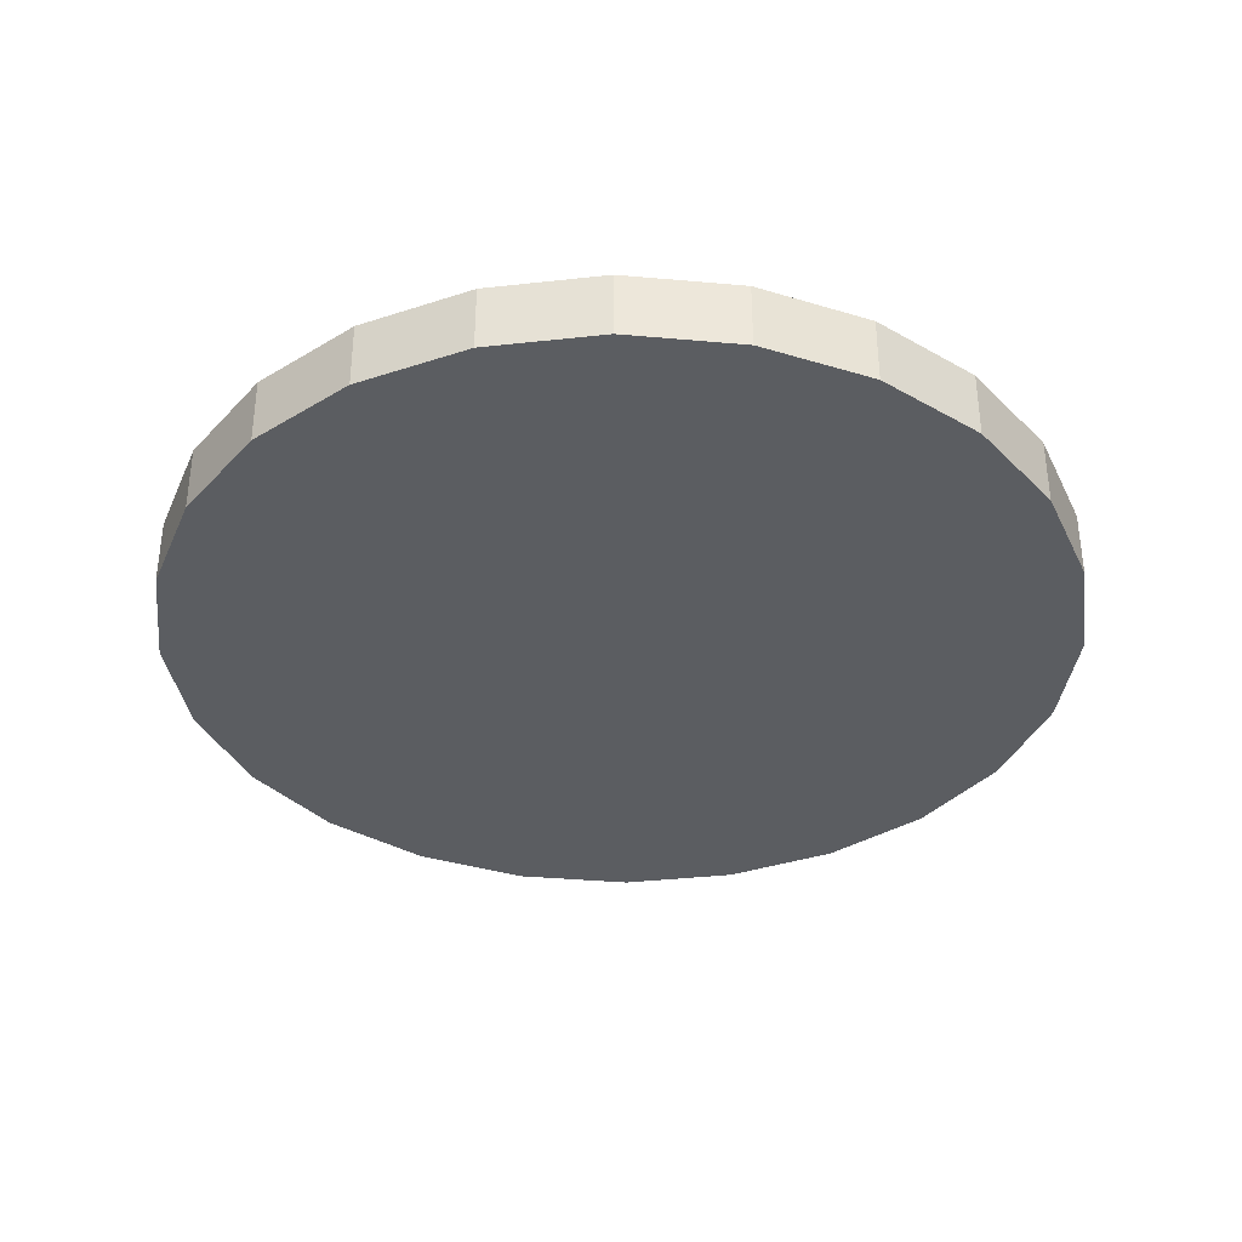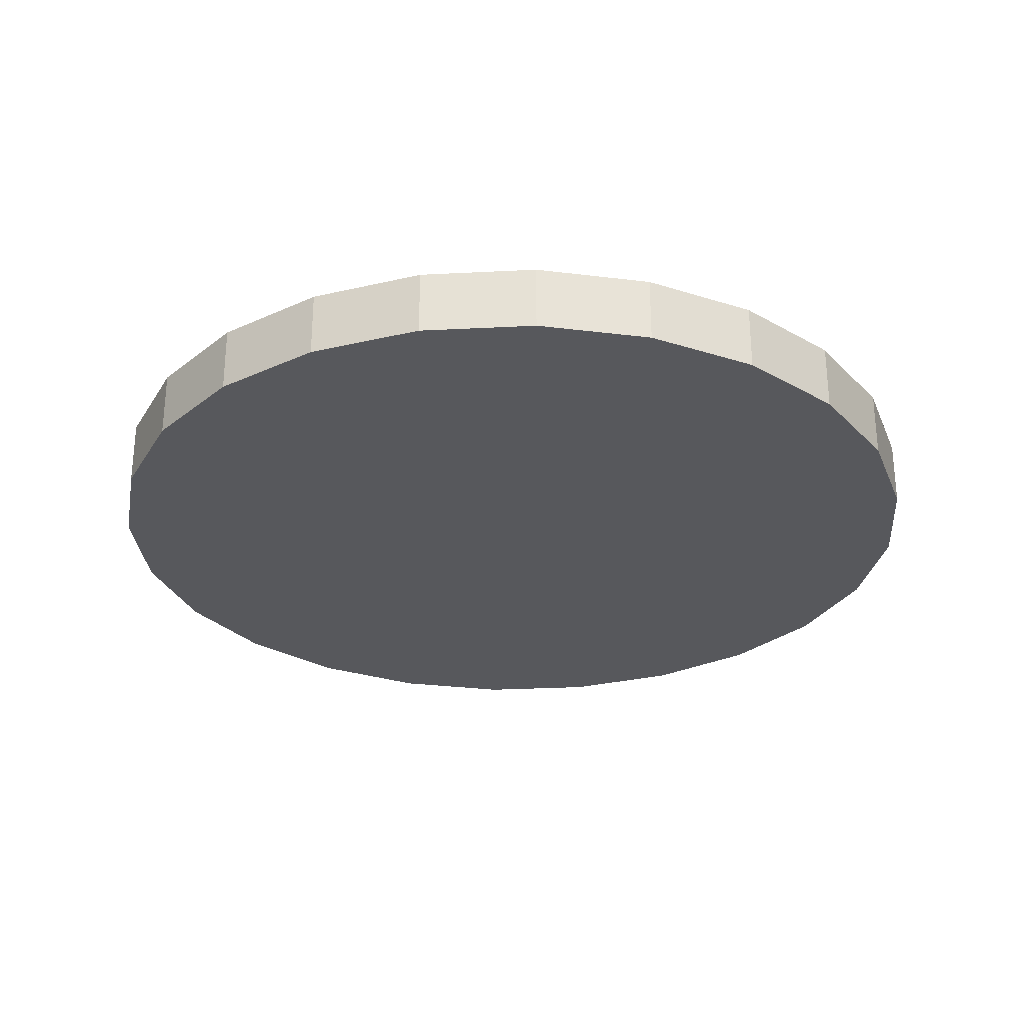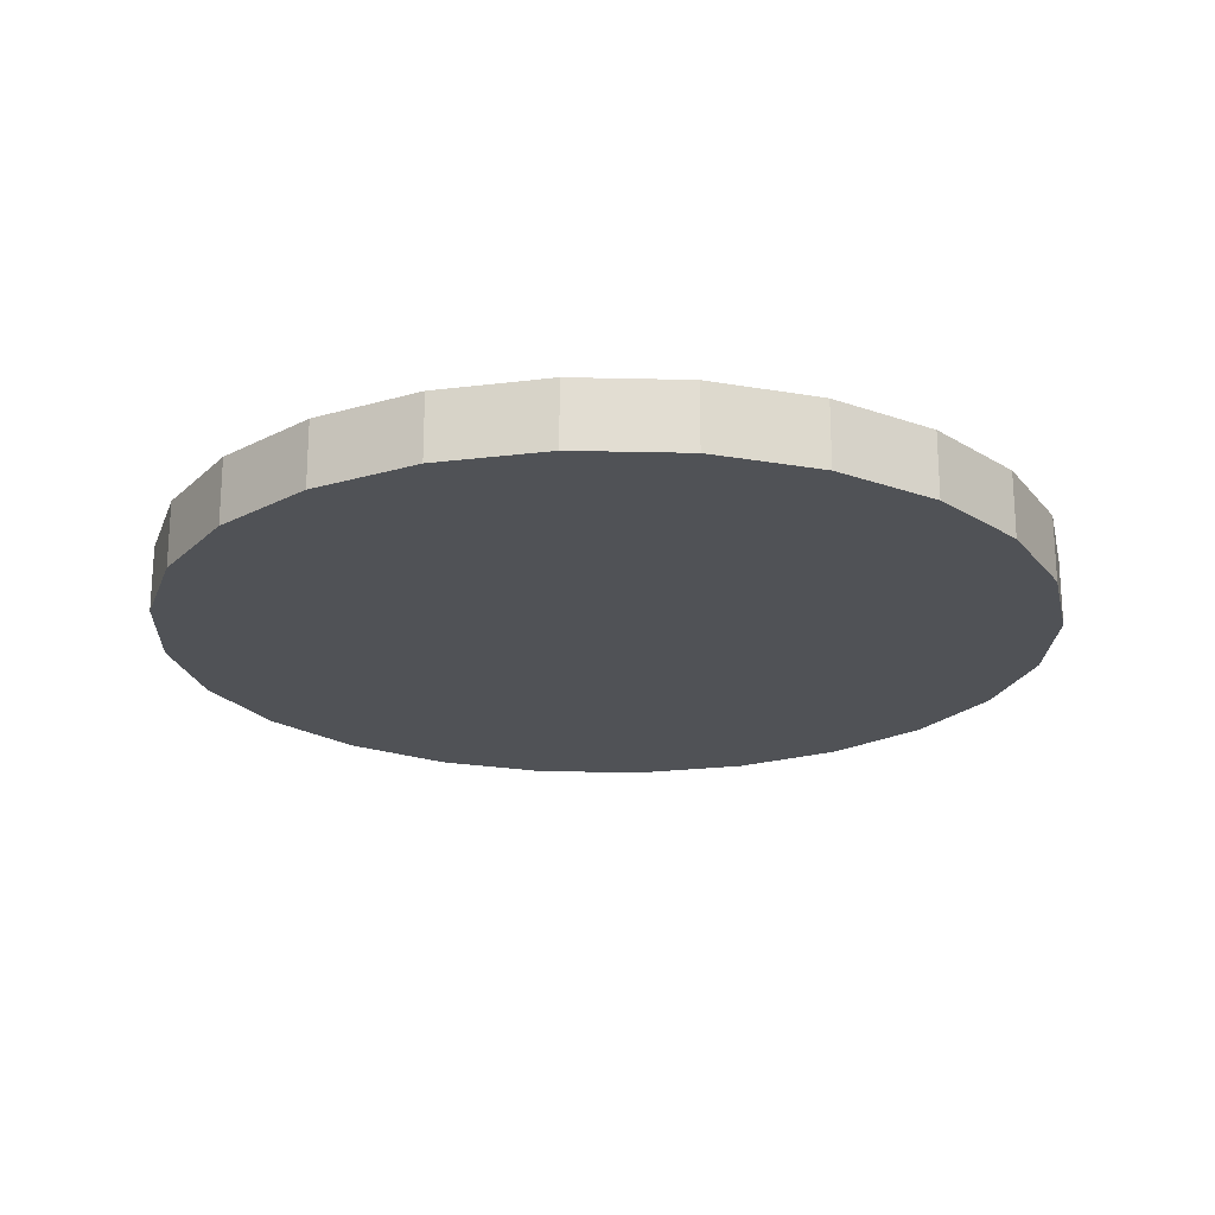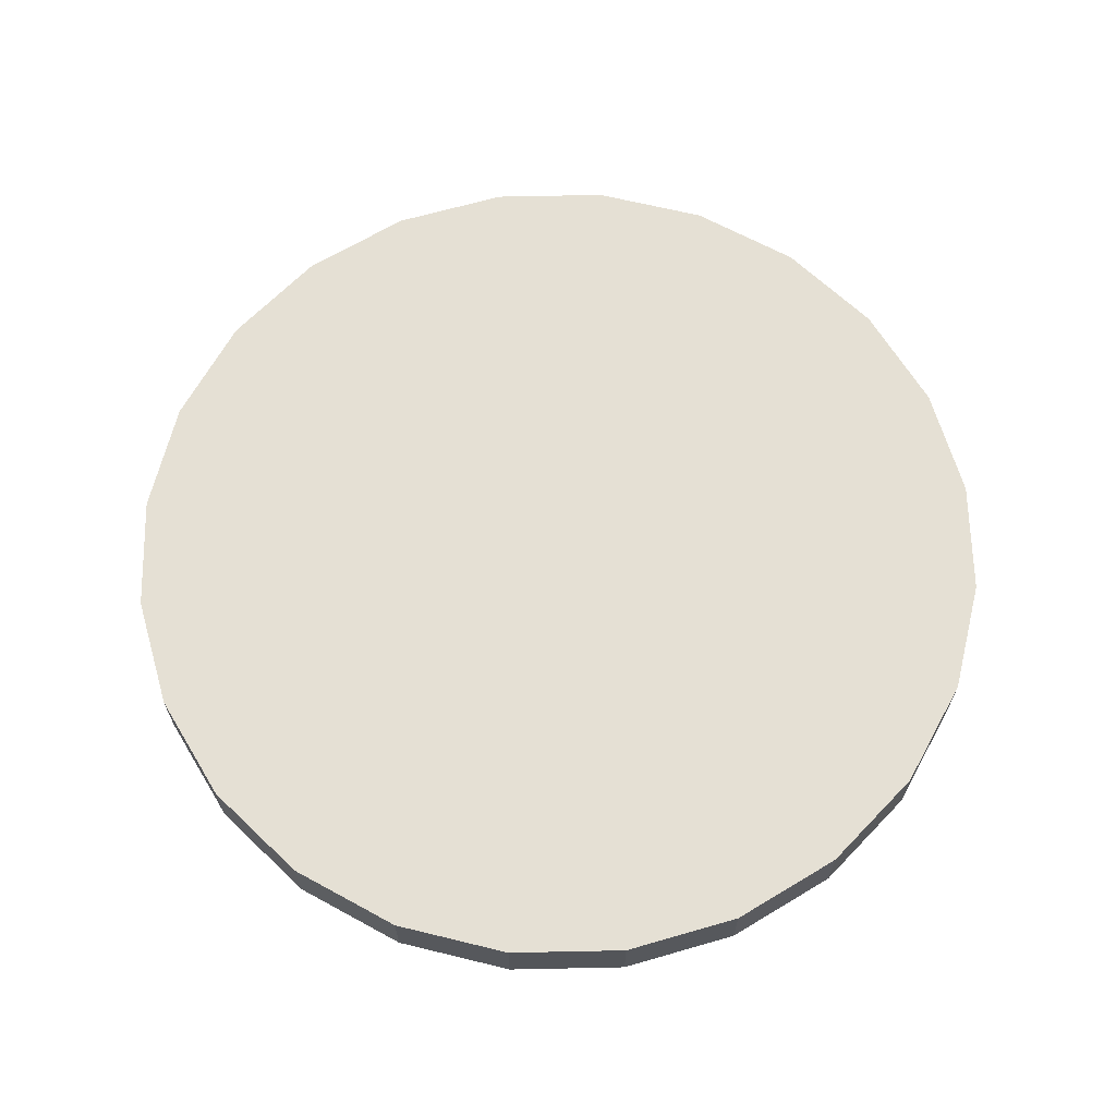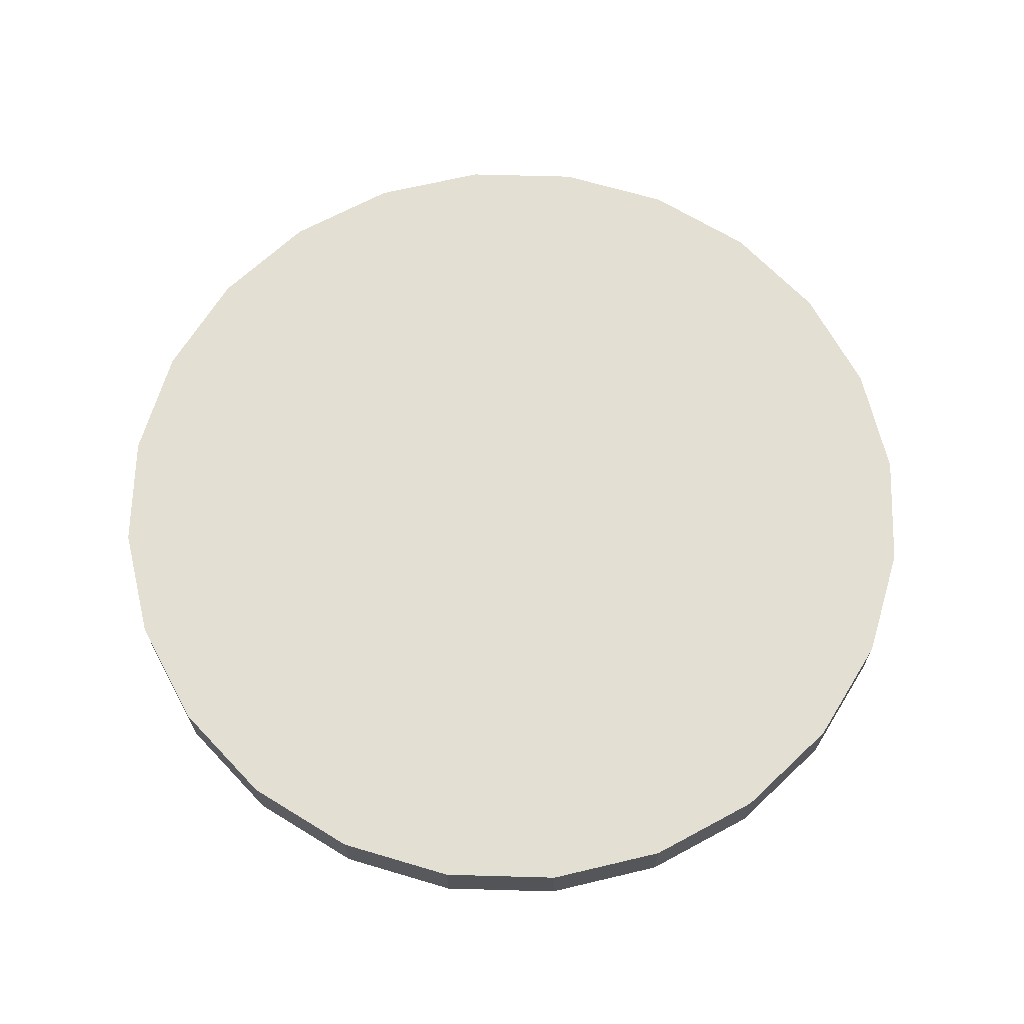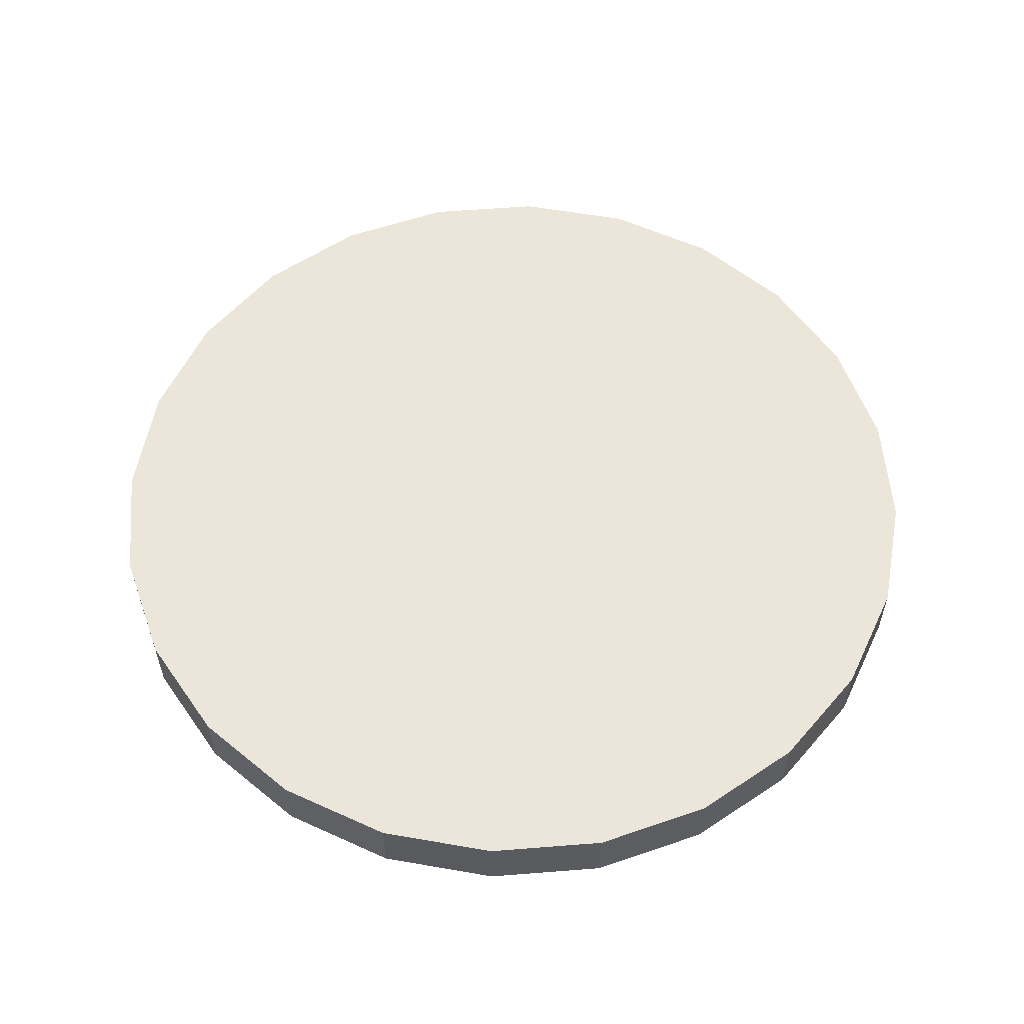
<metadata>
{"format":"obj","ext":"obj","renderer":"f3d","projection":"perspective","resolution":1024,"background":"white","views":[{"elev":-36.1,"azim":-149.2,"up":"+Y"},{"elev":-28.5,"azim":56.9,"up":"+Y"},{"elev":-21.1,"azim":95.1,"up":"+Y"},{"elev":65.6,"azim":36.3,"up":"+Y"},{"elev":67.0,"azim":174.1,"up":"+Y"},{"elev":57.1,"azim":92.8,"up":"+Y"}]}
</metadata>
<code>
v 0.7874 0.05906 -0
v 0.7874 -0.05906 -0
v 0.6819 0.05906 -0.3937
v 0.6819 0.05906 0.3937
v 0.6819 -0.05906 -0.3937
v 0.6819 -0.05906 0.3937
v 0.7606 0.05906 0.2038
v 0.7606 0.05906 -0.2038
v 0.7606 -0.05906 0.2038
v 0.7606 -0.05906 -0.2038
v 0.2038 0.05906 0.7606
v 0.2038 0.05906 -0.7605
v 0.2038 -0.05906 0.7606
v 0.2038 -0.05906 -0.7605
v -0.2038 0.05906 0.7606
v -0.2038 0.05906 -0.7605
v -0.2038 -0.05906 0.7606
v -0.2038 -0.05906 -0.7605
v -0.7605 0.05906 0.2038
v -0.7605 0.05906 -0.2038
v -0.7605 -0.05906 0.2038
v -0.7605 -0.05906 -0.2038
v -0.6819 0.05906 -0.3937
v -0.6819 0.05906 0.3937
v -0.6819 -0.05906 -0.3937
v -0.6819 -0.05906 0.3937
v -0.7874 0.05906 -0
v -0.7874 -0.05906 -0
v -0.3937 0.05906 -0.6819
v -0.3937 0.05906 0.6819
v -0.3937 -0.05906 -0.6819
v -0.3937 -0.05906 0.6819
v 0.5568 0.05906 0.5568
v 0.5568 0.05906 -0.5567
v 0.5568 -0.05906 0.5568
v 0.5568 -0.05906 -0.5567
v 0 0.05906 -0.7874
v 0 0.05906 0.7874
v 0 -0.05906 -0.7874
v 0 -0.05906 0.7874
v -0.5567 0.05906 0.5568
v -0.5567 0.05906 -0.5567
v -0.5567 -0.05906 0.5568
v -0.5567 -0.05906 -0.5567
v 0.3937 0.05906 -0.6819
v 0.3937 0.05906 0.6819
v 0.3937 -0.05906 -0.6819
v 0.3937 -0.05906 0.6819
v 0.7874 -0.05906 -0
v 0.6819 -0.05906 -0.3937
v 0.6819 -0.05906 0.3937
v 0.7606 -0.05906 0.2038
v 0.7606 -0.05906 -0.2038
v 0.2038 -0.05906 0.7606
v 0.2038 -0.05906 -0.7605
v -0.2038 -0.05906 0.7606
v -0.2038 -0.05906 -0.7605
v -0.7605 -0.05906 0.2038
v -0.7605 -0.05906 -0.2038
v -0.6819 -0.05906 -0.3937
v -0.6819 -0.05906 0.3937
v -0.7874 -0.05906 -0
v -0.3937 -0.05906 -0.6819
v -0.3937 -0.05906 0.6819
v 0.5568 -0.05906 0.5568
v 0.5568 -0.05906 -0.5567
v 0 -0.05906 -0.7874
v 0 -0.05906 0.7874
v -0.5567 -0.05906 0.5568
v -0.5567 -0.05906 -0.5567
v 0.3937 -0.05906 -0.6819
v 0.3937 -0.05906 0.6819
v -0.3937 0.05906 -0.6819
v -0.3937 -0.05906 -0.6819
v -0.5567 0.05906 -0.5567
v -0.5567 -0.05906 -0.5567
v 0.7874 0.05906 -0
v 0.6819 0.05906 -0.3937
v 0.6819 0.05906 0.3937
v 0.7606 0.05906 0.2038
v 0.7606 0.05906 -0.2038
v 0.2038 0.05906 0.7606
v 0.2038 0.05906 -0.7605
v -0.2038 0.05906 0.7606
v -0.2038 0.05906 -0.7605
v -0.7605 0.05906 0.2038
v -0.7605 0.05906 -0.2038
v -0.6819 0.05906 -0.3937
v -0.6819 0.05906 0.3937
v -0.7874 0.05906 -0
v -0.3937 0.05906 -0.6819
v -0.3937 0.05906 0.6819
v 0.5568 0.05906 0.5568
v 0.5568 0.05906 -0.5567
v 0 0.05906 -0.7874
v 0 0.05906 0.7874
v -0.5567 0.05906 0.5568
v -0.5567 0.05906 -0.5567
v 0.3937 0.05906 -0.6819
v 0.3937 0.05906 0.6819
v 0.7874 0.05906 -0
v 0.7874 -0.05906 -0
v 0.7606 0.05906 -0.2038
v 0.7606 -0.05906 -0.2038
v -0.2038 0.05906 0.7606
v -0.2038 -0.05906 0.7606
v -0.7605 0.05906 -0.2038
v -0.7605 -0.05906 -0.2038
v -0.6819 0.05906 -0.3937
v -0.6819 -0.05906 -0.3937
v -0.3937 0.05906 0.6819
v -0.3937 -0.05906 0.6819
v 0.5568 0.05906 0.5568
v 0.5568 -0.05906 0.5568
v 0 0.05906 0.7874
v 0 -0.05906 0.7874
v -0.5567 0.05906 0.5568
v -0.5567 -0.05906 0.5568
v 0.3937 0.05906 0.6819
v 0.3937 -0.05906 0.6819
f 30 17 15
f 17 30 32
f 38 13 11
f 13 38 40
f 11 48 46
f 48 11 13
f 26 41 24
f 41 26 43
f 21 24 19
f 24 21 26
f 35 4 33
f 4 35 6
f 28 19 27
f 19 28 21
f 6 7 4
f 7 6 9
f 22 27 20
f 27 22 28
f 9 1 7
f 1 9 2
f 44 23 42
f 23 44 25
f 10 3 8
f 3 10 5
f 5 34 3
f 34 5 36
f 31 16 18
f 16 31 29
f 47 34 36
f 34 47 45
f 18 37 39
f 37 18 16
f 14 45 47
f 45 14 12
f 39 12 14
f 12 39 37
f 56 54 68
f 64 54 56
f 64 72 54
f 69 72 64
f 69 65 72
f 69 51 65
f 61 51 69
f 58 51 61
f 58 52 51
f 62 52 58
f 62 49 52
f 59 49 62
f 59 53 49
f 59 50 53
f 60 50 59
f 70 50 60
f 70 66 50
f 63 66 70
f 63 71 66
f 57 71 63
f 57 55 71
f 55 57 67
f 76 73 74
f 73 76 75
f 82 84 96
f 100 84 82
f 100 92 84
f 93 92 100
f 93 97 92
f 79 97 93
f 79 89 97
f 80 89 79
f 80 86 89
f 77 86 80
f 77 90 86
f 81 90 77
f 81 87 90
f 78 87 81
f 78 88 87
f 94 88 78
f 94 98 88
f 99 98 94
f 99 91 98
f 83 91 99
f 83 85 91
f 85 83 95
f 105 116 115
f 116 105 106
f 117 112 111
f 112 117 118
f 119 114 113
f 114 119 120
f 110 107 109
f 107 110 108
f 102 103 101
f 103 102 104

</code>
